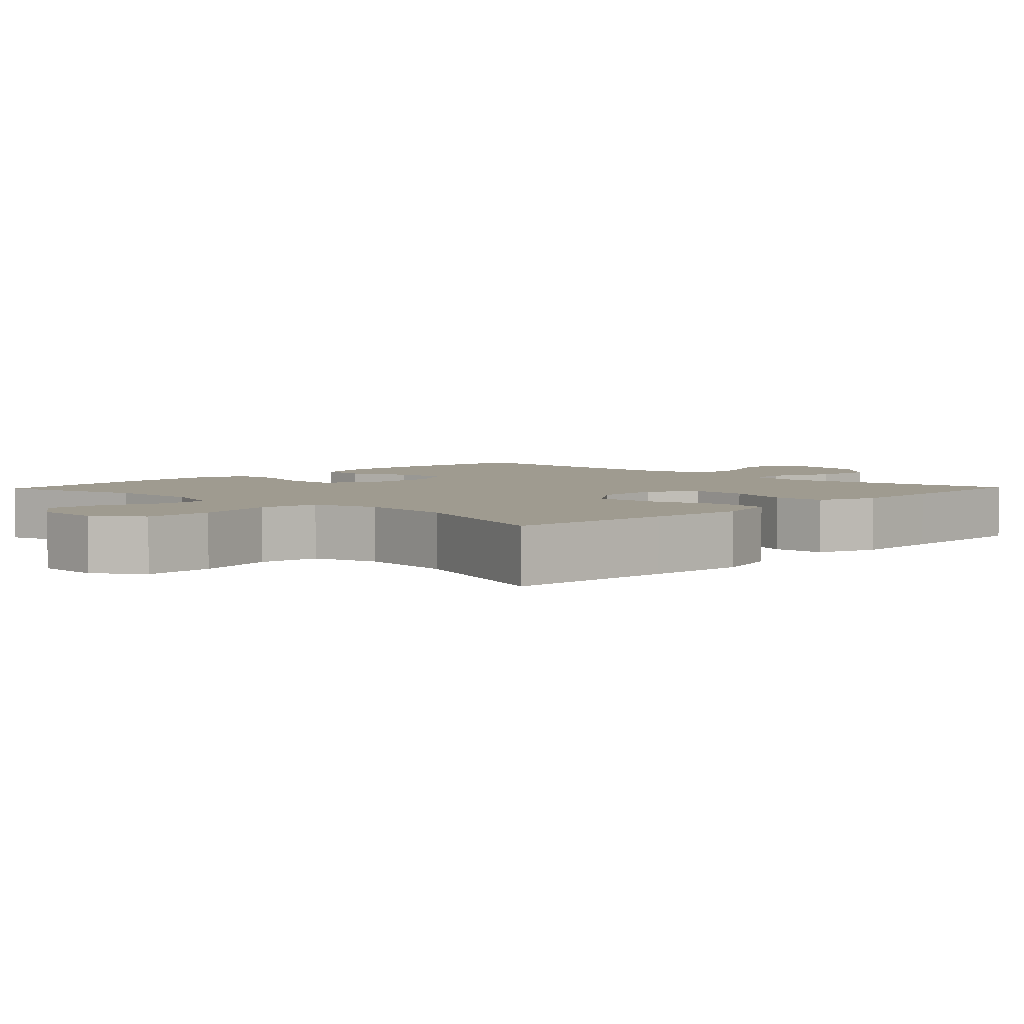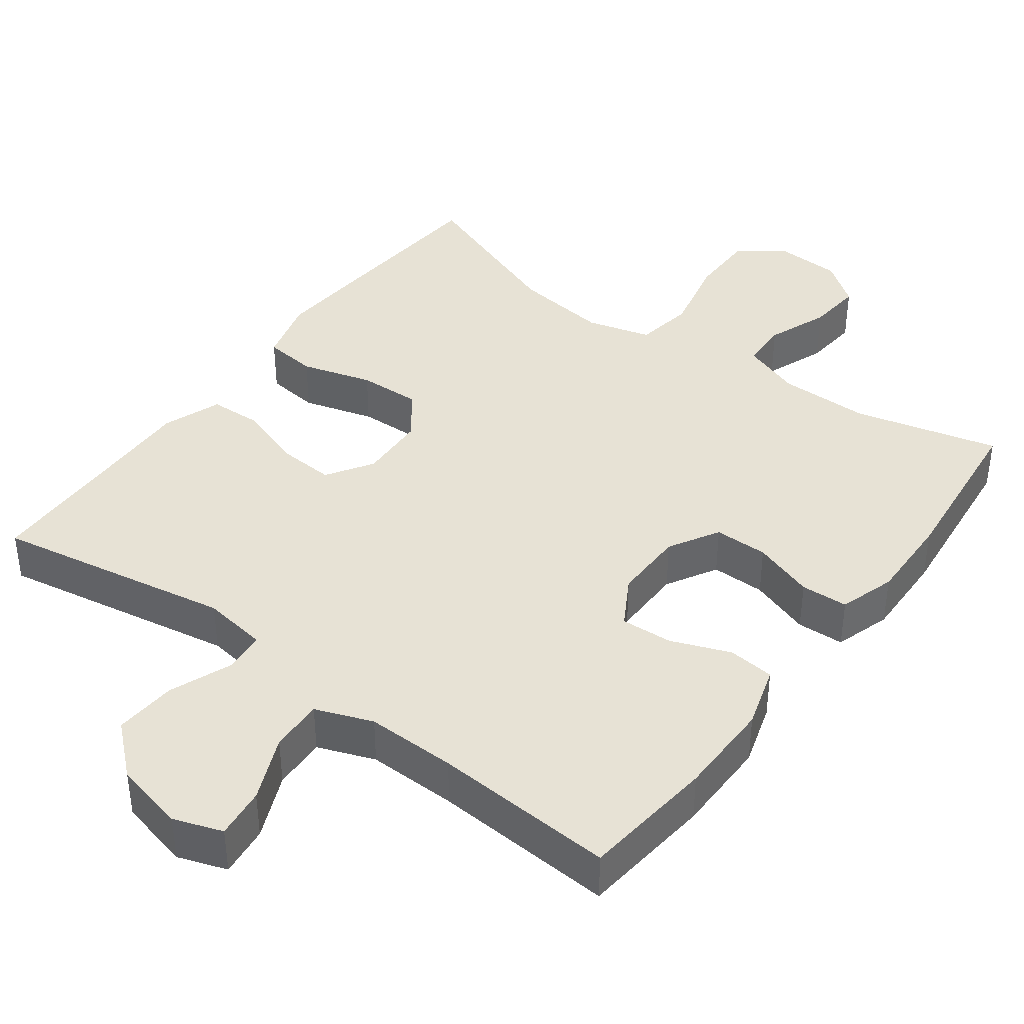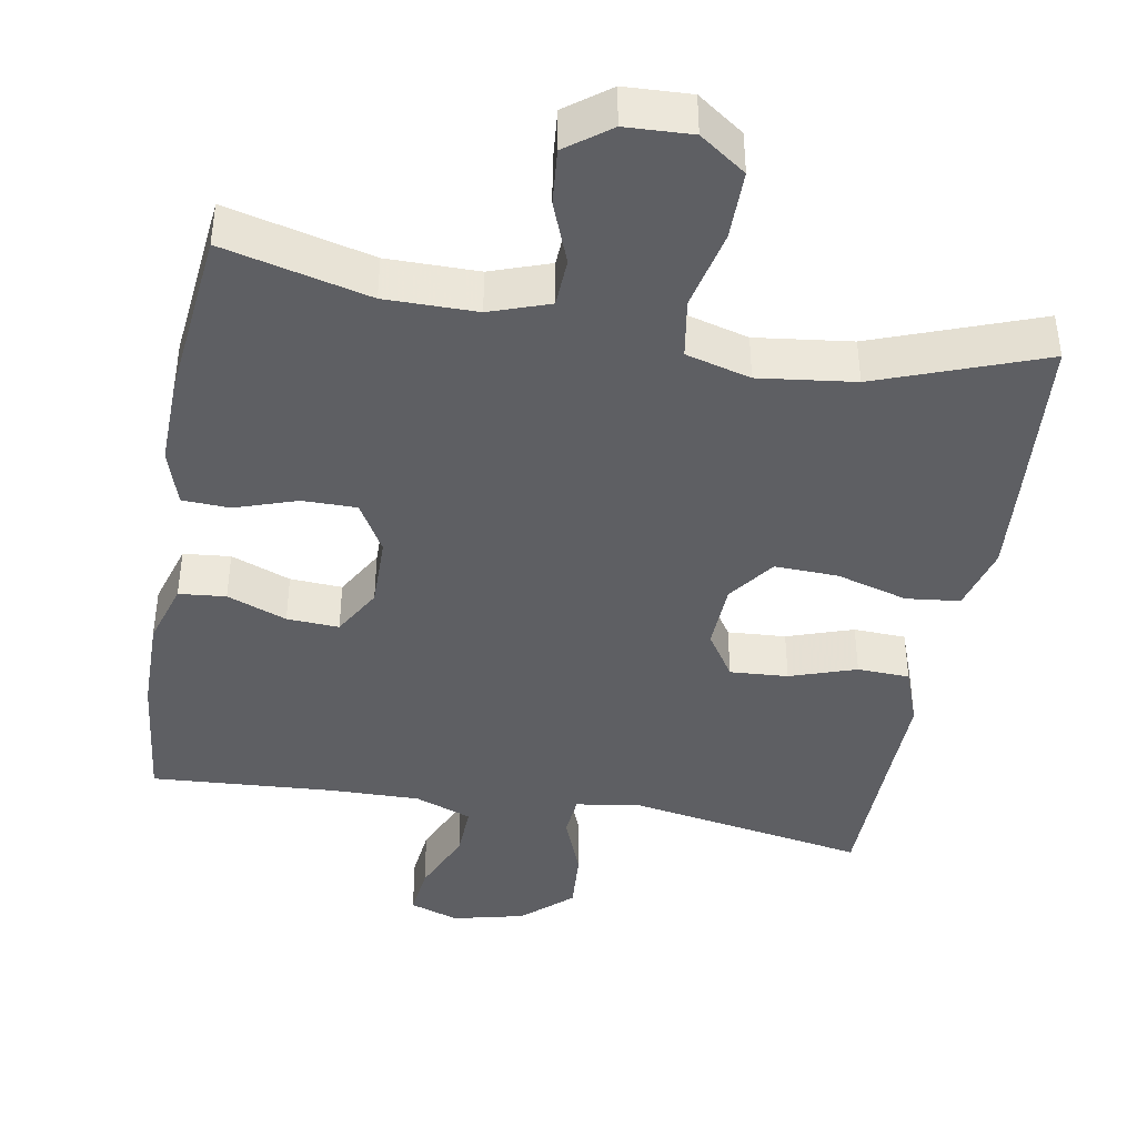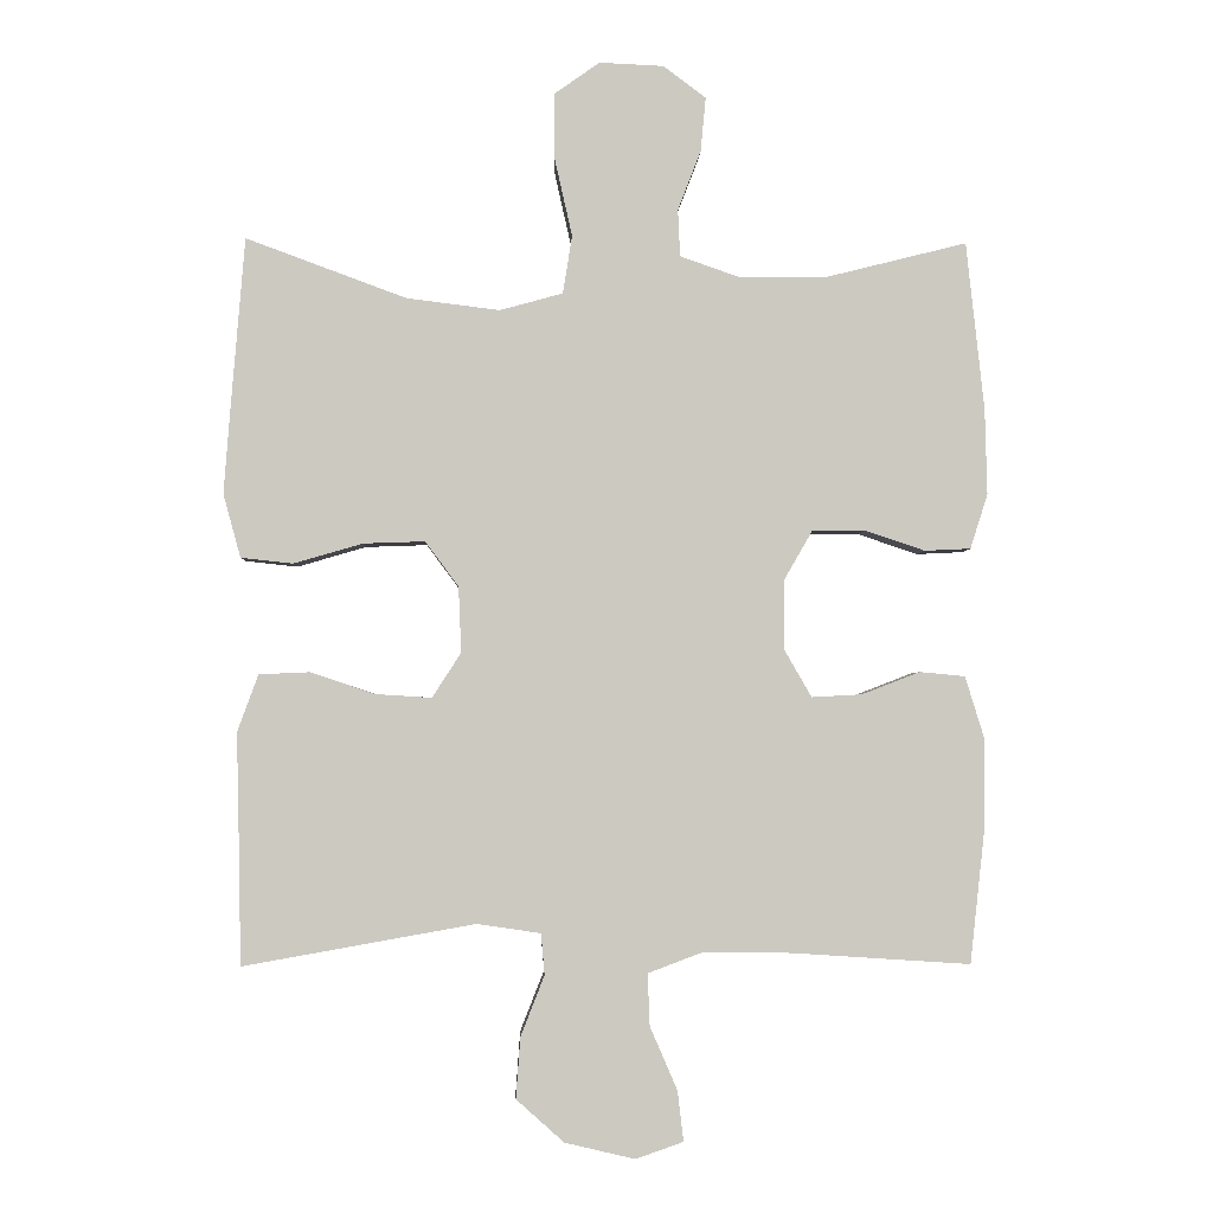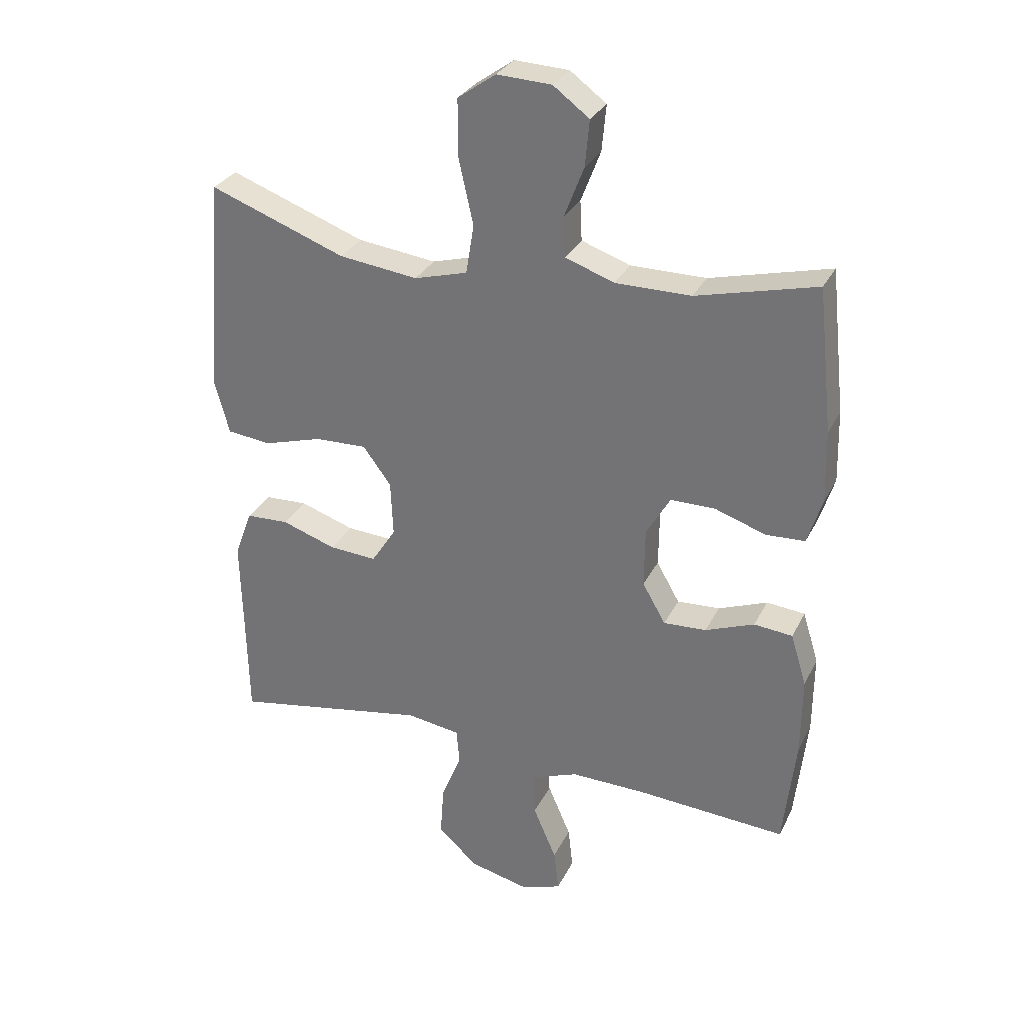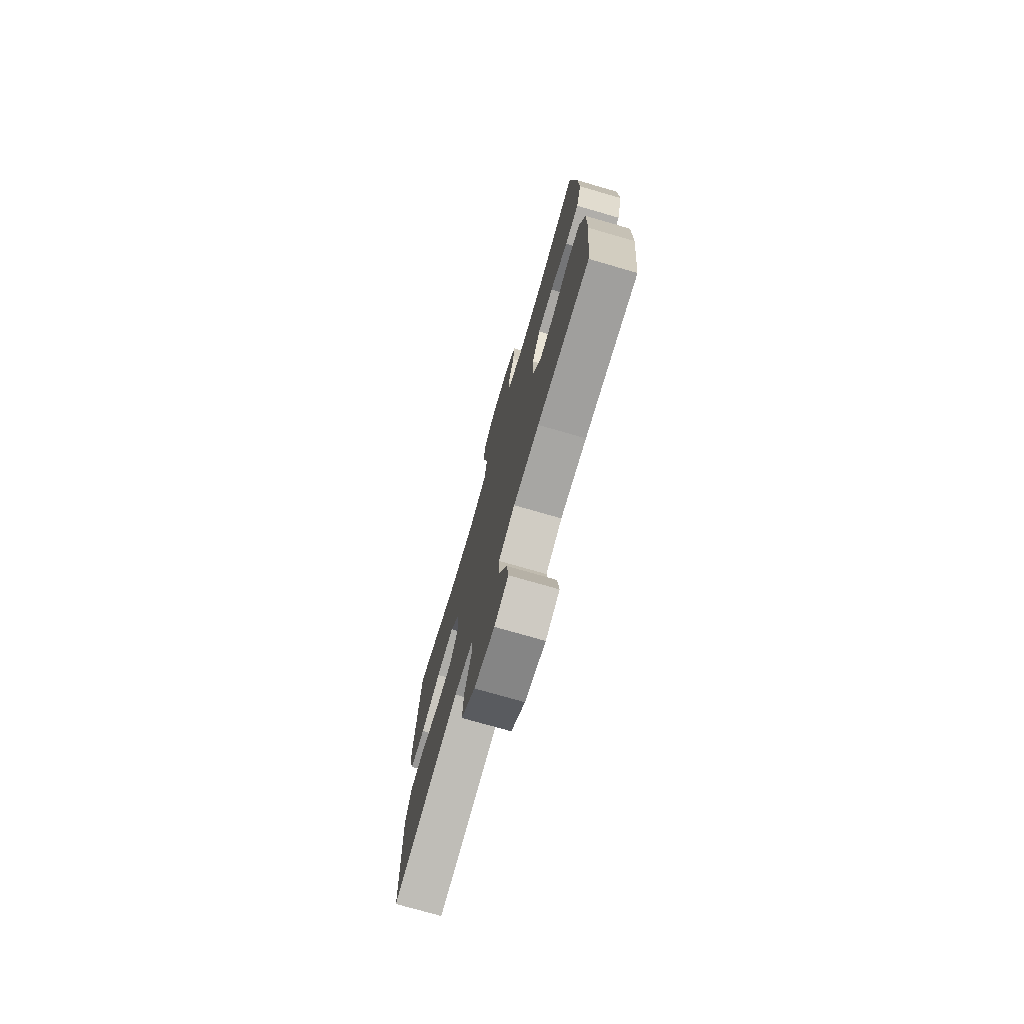
<metadata>
{"format":"obj","ext":"obj","renderer":"f3d","projection":"perspective","resolution":1024,"background":"white","views":[{"elev":4.1,"azim":43.8,"up":"+Y"},{"elev":40.1,"azim":-143.4,"up":"+Y"},{"elev":-42.0,"azim":-10.0,"up":"+Y"},{"elev":-2.8,"azim":177.9,"up":"+Z"},{"elev":30.2,"azim":-157.4,"up":"+Z"},{"elev":-75.1,"azim":-106.1,"up":"+Z"}]}
</metadata>
<code>
v 0.5 0.07 0.5
v 0.518 0.07 0.277
v 0.528 0.07 0.146
v 0.504 0.07 0.058
v 0.432 0.07 0.05
v 0.336 0.07 0.078
v 0.251 0.07 0.081
v 0.205 0.07 0.019
v 0.201 0.07 -0.072
v 0.241 0.07 -0.134
v 0.319 0.07 -0.129
v 0.408 0.07 -0.099
v 0.478 0.07 -0.102
v 0.507 0.07 -0.181
v 0.504 0.07 -0.302
v 0.5 0.07 -0.5
v 0.179 0.07 -0.443
v 0.091 0.07 -0.456
v 0.086 0.07 -0.513
v 0.119 0.07 -0.597
v 0.125 0.07 -0.681
v 0.059 0.07 -0.74
v -0.038 0.07 -0.763
v -0.104 0.07 -0.74
v -0.096 0.07 -0.671
v -0.058 0.07 -0.583
v -0.055 0.07 -0.511
v -0.132 0.07 -0.482
v -0.254 0.07 -0.484
v -0.5 0.07 -0.5
v -0.52 0.07 -0.319
v -0.521 0.07 -0.189
v -0.495 0.07 -0.104
v -0.432 0.07 -0.098
v -0.352 0.07 -0.129
v -0.282 0.07 -0.133
v -0.244 0.07 -0.067
v -0.245 0.07 0.03
v -0.284 0.07 0.098
v -0.357 0.07 0.098
v -0.44 0.07 0.07
v -0.504 0.07 0.073
v -0.528 0.07 0.149
v -0.525 0.07 0.267
v -0.5 0.07 0.5
v -0.304 0.07 0.451
v -0.181 0.07 0.451
v -0.101 0.07 0.479
v -0.098 0.07 0.544
v -0.13 0.07 0.627
v -0.137 0.07 0.702
v -0.078 0.07 0.746
v 0.011 0.07 0.75
v 0.073 0.07 0.706
v 0.073 0.07 0.613
v 0.049 0.07 0.506
v 0.062 0.07 0.426
v 0.149 0.07 0.402
v 0.278 0.07 0.418
v 0.5 0 0.5
v 0.518 0 0.277
v 0.528 0 0.146
v 0.504 0 0.058
v 0.432 0 0.05
v 0.336 0 0.078
v 0.251 0 0.081
v 0.205 0 0.019
v 0.201 0 -0.072
v 0.241 0 -0.134
v 0.319 0 -0.129
v 0.408 0 -0.099
v 0.478 0 -0.102
v 0.507 0 -0.181
v 0.504 0 -0.302
v 0.5 0 -0.5
v 0.179 0 -0.443
v 0.091 0 -0.456
v 0.086 0 -0.513
v 0.119 0 -0.597
v 0.125 0 -0.681
v 0.059 0 -0.74
v -0.038 0 -0.763
v -0.104 0 -0.74
v -0.096 0 -0.671
v -0.058 0 -0.583
v -0.055 0 -0.511
v -0.132 0 -0.482
v -0.254 0 -0.484
v -0.5 0 -0.5
v -0.52 0 -0.319
v -0.521 0 -0.189
v -0.495 0 -0.104
v -0.432 0 -0.098
v -0.352 0 -0.129
v -0.282 0 -0.133
v -0.244 0 -0.067
v -0.245 0 0.03
v -0.284 0 0.098
v -0.357 0 0.098
v -0.44 0 0.07
v -0.504 0 0.073
v -0.528 0 0.149
v -0.525 0 0.267
v -0.5 0 0.5
v -0.304 0 0.451
v -0.181 0 0.451
v -0.101 0 0.479
v -0.098 0 0.544
v -0.13 0 0.627
v -0.137 0 0.702
v -0.078 0 0.746
v 0.011 0 0.75
v 0.073 0 0.706
v 0.073 0 0.613
v 0.049 0 0.506
v 0.062 0 0.426
v 0.149 0 0.402
v 0.278 0 0.418
f 53 54 55 56
f 51 52 53 56
f 49 50 51 56
f 48 49 56 57
f 47 48 57
f 46 47 57 58
f 44 45 46
f 43 44 46 58
f 40 41 42 43
f 39 40 43 58
f 32 33 34 35
f 32 35 36
f 29 30 31 32
f 28 29 32 36
f 27 28 36 37
f 23 24 25 26
f 23 26 27
f 22 23 27
f 19 20 21 22
f 18 19 22 27
f 15 16 17
f 15 17 18
f 14 15 18
f 11 12 13 14
f 10 11 14 18
f 9 10 18 27
f 3 4 5 6
f 3 6 7
f 59 1 2 3
f 59 3 7
f 38 39 58 59
f 38 59 7 8
f 27 37 38
f 8 9 27 38
f 115 114 113 112
f 115 112 111 110
f 115 110 109 108
f 116 115 108 107
f 116 107 106
f 117 116 106 105
f 105 104 103
f 117 105 103 102
f 102 101 100 99
f 117 102 99 98
f 94 93 92 91
f 95 94 91
f 91 90 89 88
f 95 91 88 87
f 96 95 87 86
f 85 84 83 82
f 86 85 82
f 86 82 81
f 81 80 79 78
f 86 81 78 77
f 76 75 74
f 77 76 74
f 77 74 73
f 73 72 71 70
f 77 73 70 69
f 86 77 69 68
f 65 64 63 62
f 66 65 62
f 62 61 60 118
f 66 62 118
f 118 117 98 97
f 67 66 118 97
f 97 96 86
f 97 86 68 67
f 1 60 61 2
f 2 61 62 3
f 3 62 63 4
f 4 63 64 5
f 5 64 65 6
f 6 65 66 7
f 7 66 67 8
f 8 67 68 9
f 9 68 69 10
f 10 69 70 11
f 11 70 71 12
f 12 71 72 13
f 13 72 73 14
f 14 73 74 15
f 15 74 75 16
f 16 75 76 17
f 17 76 77 18
f 18 77 78 19
f 19 78 79 20
f 20 79 80 21
f 21 80 81 22
f 22 81 82 23
f 23 82 83 24
f 24 83 84 25
f 25 84 85 26
f 26 85 86 27
f 27 86 87 28
f 28 87 88 29
f 29 88 89 30
f 30 89 90 31
f 31 90 91 32
f 32 91 92 33
f 33 92 93 34
f 34 93 94 35
f 35 94 95 36
f 36 95 96 37
f 37 96 97 38
f 38 97 98 39
f 39 98 99 40
f 40 99 100 41
f 41 100 101 42
f 42 101 102 43
f 43 102 103 44
f 44 103 104 45
f 45 104 105 46
f 46 105 106 47
f 47 106 107 48
f 48 107 108 49
f 49 108 109 50
f 50 109 110 51
f 51 110 111 52
f 52 111 112 53
f 53 112 113 54
f 54 113 114 55
f 55 114 115 56
f 56 115 116 57
f 57 116 117 58
f 58 117 118 59
f 59 118 60 1

</code>
